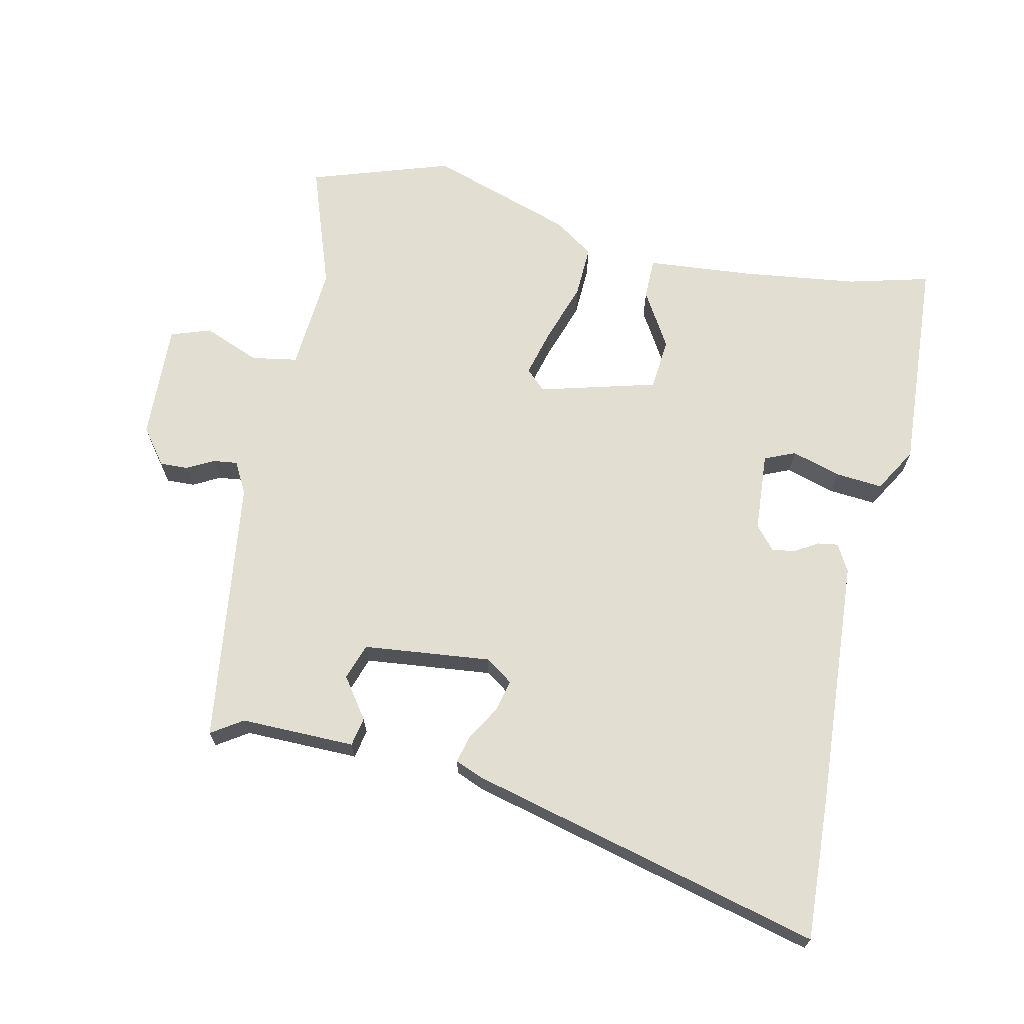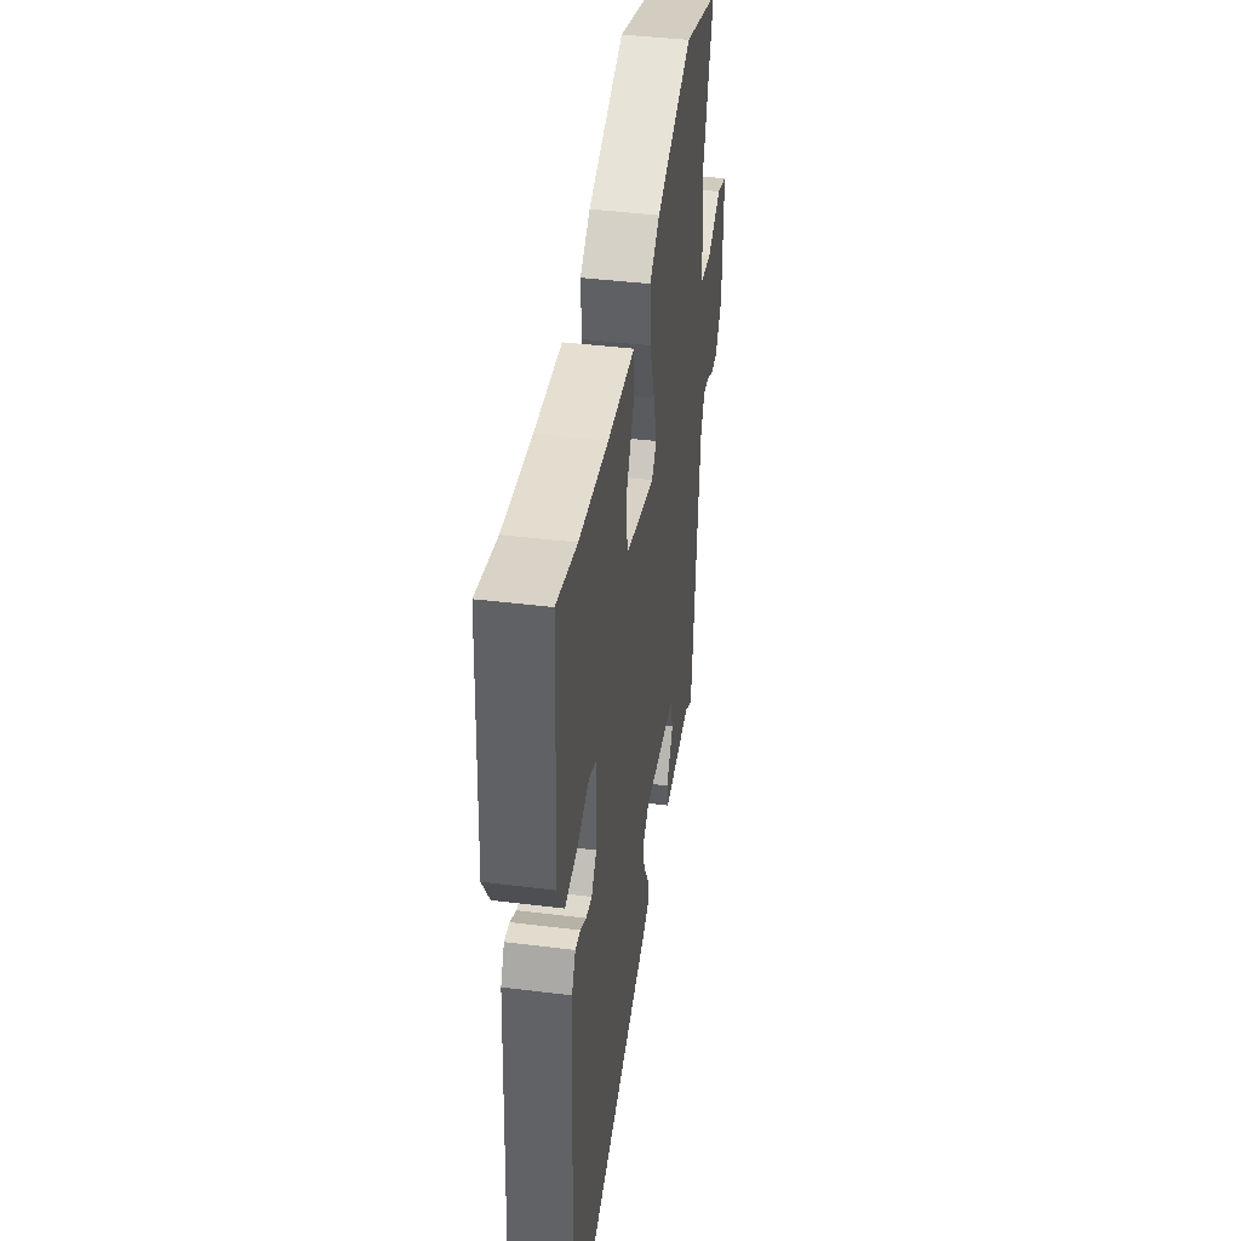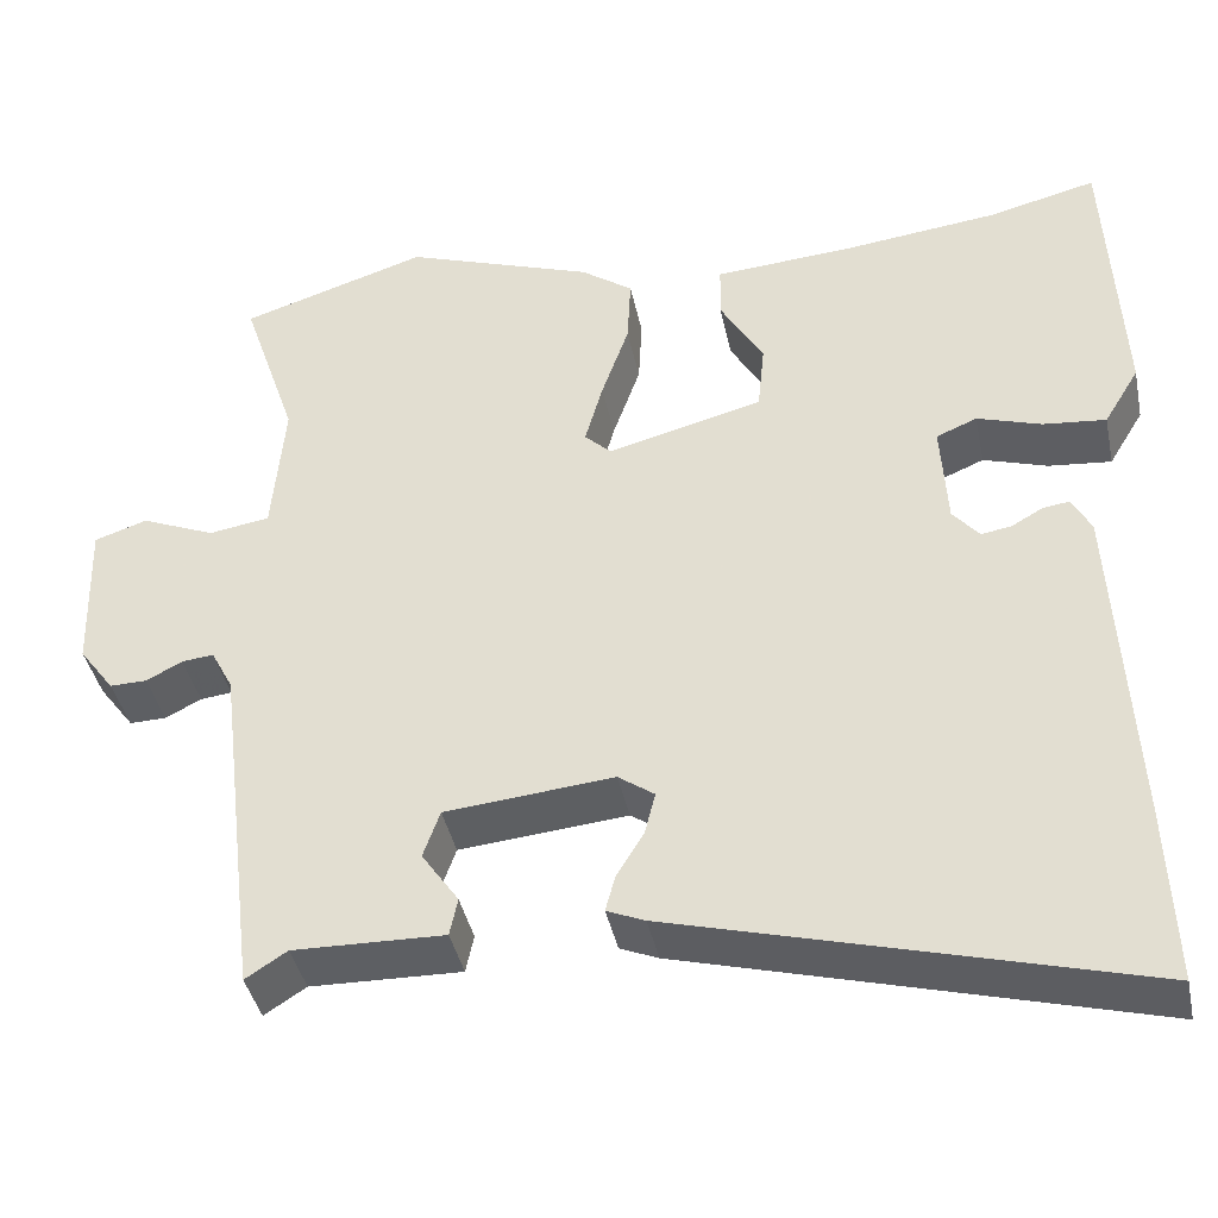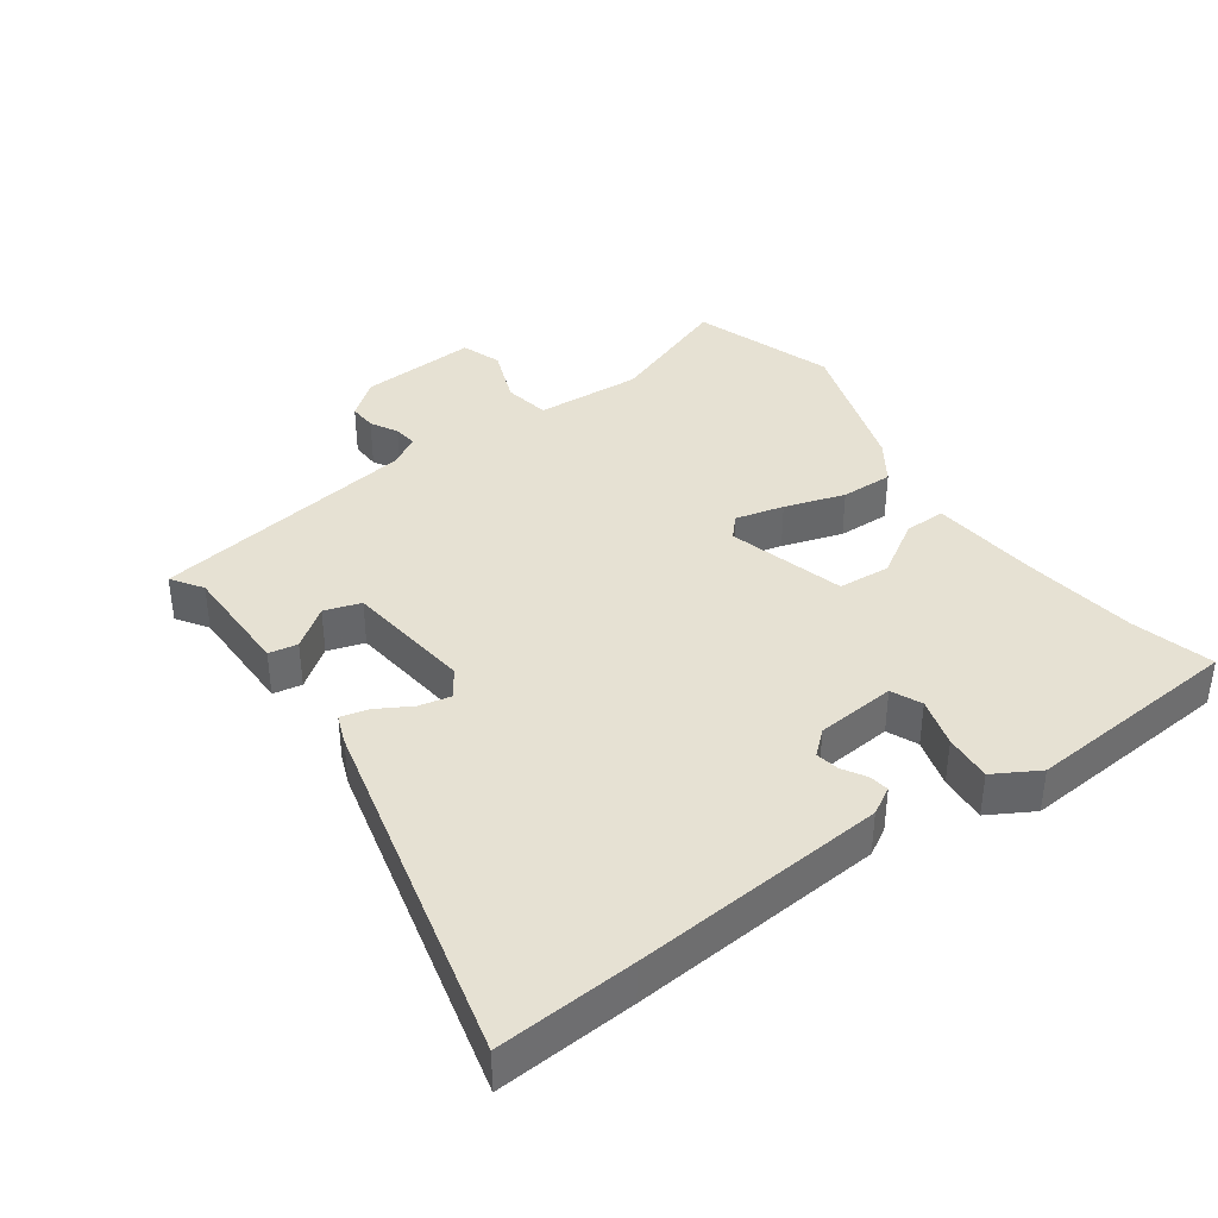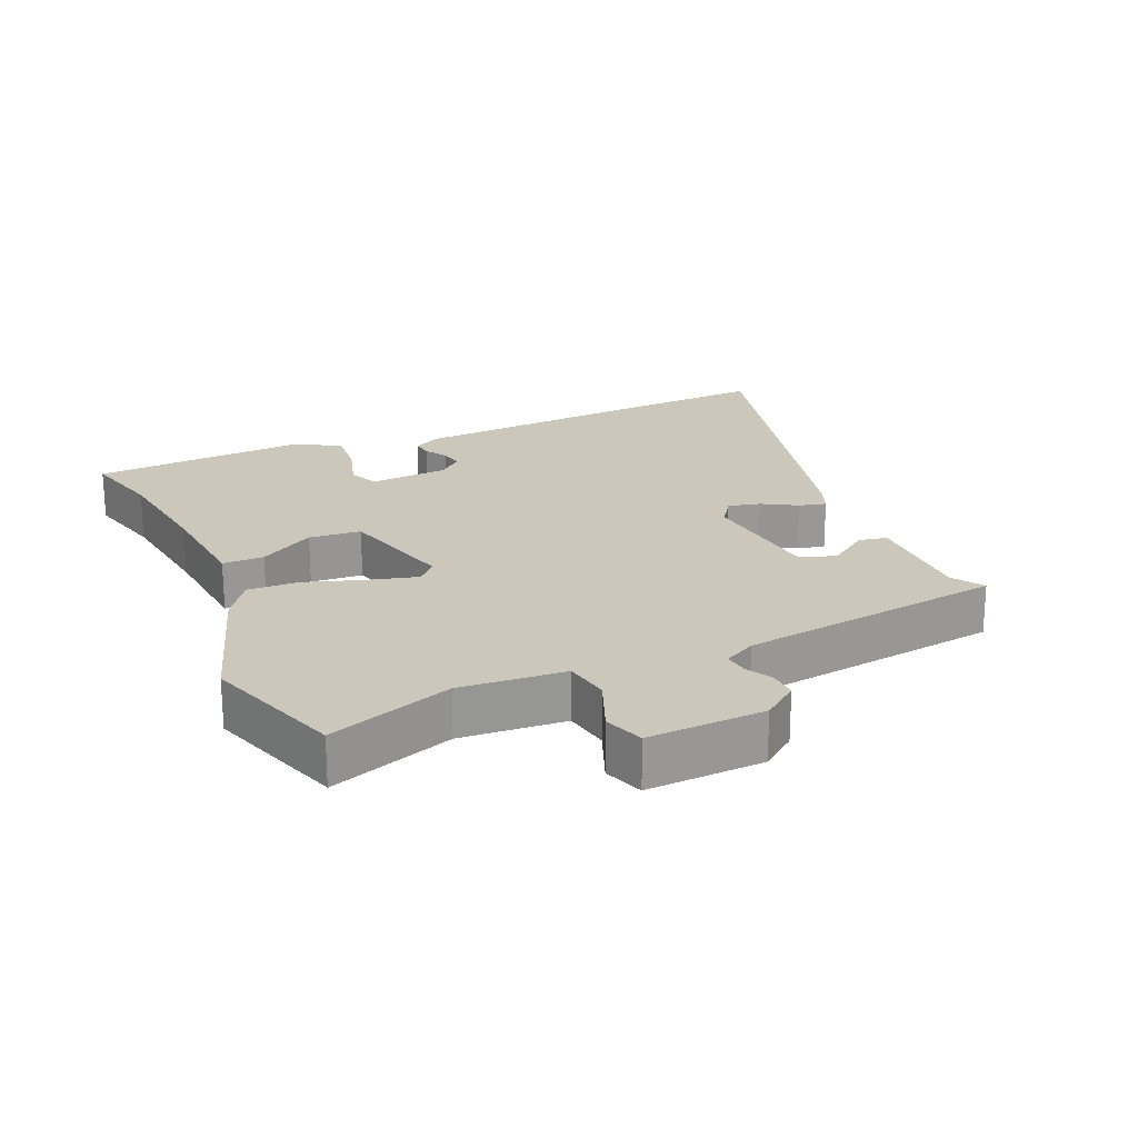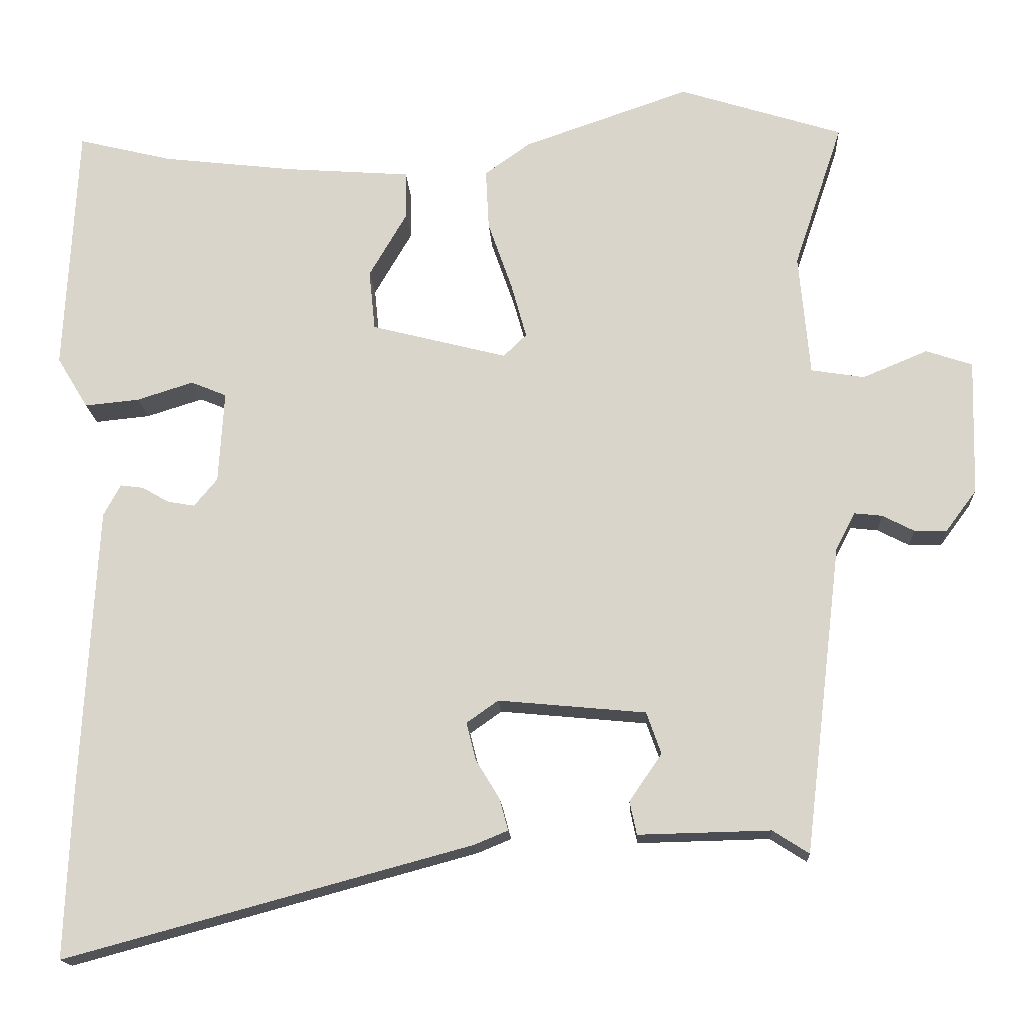
<metadata>
{"format":"obj","ext":"obj","renderer":"f3d","projection":"perspective","resolution":1024,"background":"white","views":[{"elev":68.0,"azim":-168.4,"up":"+Y"},{"elev":41.3,"azim":-81.4,"up":"+Z"},{"elev":-40.3,"azim":-168.3,"up":"+Z"},{"elev":38.8,"azim":-127.0,"up":"+Y"},{"elev":21.6,"azim":65.5,"up":"+Y"},{"elev":-16.4,"azim":3.2,"up":"+Z"}]}
</metadata>
<code>
v 0.447 0.07 -0.499
v 0.4 0.07 -0.469
v 0.229 0.07 -0.473
v 0.22 0.07 -0.43
v 0.262 0.07 -0.369
v 0.243 0.07 -0.315
v 0.052 0.07 -0.297
v 0.011 0.07 -0.326
v 0.023 0.07 -0.374
v 0.054 0.07 -0.425
v 0.065 0.07 -0.466
v 0.022 0.07 -0.484
v -0.505 0.07 -0.626
v -0.497 0.07 -0.418
v -0.477 0.07 -0.038
v -0.455 0.07 0.003
v -0.425 0.07 -0.001
v -0.39 0.07 -0.021
v -0.355 0.07 -0.027
v -0.325 0.07 0.009
v -0.318 0.07 0.128
v -0.364 0.07 0.147
v -0.437 0.07 0.124
v -0.508 0.07 0.117
v -0.548 0.07 0.183
v -0.532 0.07 0.508
v -0.41 0.07 0.478
v -0.238 0.07 0.458
v -0.077 0.07 0.446
v -0.076 0.07 0.384
v -0.125 0.07 0.3
v -0.117 0.07 0.222
v 0.059 0.07 0.177
v 0.089 0.07 0.206
v 0.069 0.07 0.278
v 0.038 0.07 0.367
v 0.034 0.07 0.445
v 0.093 0.07 0.487
v 0.308 0.07 0.561
v 0.52 0.07 0.494
v 0.457 0.07 0.306
v 0.471 0.07 0.148
v 0.54 0.07 0.137
v 0.624 0.07 0.172
v 0.684 0.07 0.152
v 0.679 0.07 -0.024
v 0.639 0.07 -0.078
v 0.597 0.07 -0.077
v 0.556 0.07 -0.056
v 0.52 0.07 -0.052
v 0.495 0.07 -0.1
v 0.447 0 -0.499
v 0.4 0 -0.469
v 0.229 0 -0.473
v 0.22 0 -0.43
v 0.262 0 -0.369
v 0.243 0 -0.315
v 0.052 0 -0.297
v 0.011 0 -0.326
v 0.023 0 -0.374
v 0.054 0 -0.425
v 0.065 0 -0.466
v 0.022 0 -0.484
v -0.505 0 -0.626
v -0.497 0 -0.418
v -0.477 0 -0.038
v -0.455 0 0.003
v -0.425 0 -0.001
v -0.39 0 -0.021
v -0.355 0 -0.027
v -0.325 0 0.009
v -0.318 0 0.128
v -0.364 0 0.147
v -0.437 0 0.124
v -0.508 0 0.117
v -0.548 0 0.183
v -0.532 0 0.508
v -0.41 0 0.478
v -0.238 0 0.458
v -0.077 0 0.446
v -0.076 0 0.384
v -0.125 0 0.3
v -0.117 0 0.222
v 0.059 0 0.177
v 0.089 0 0.206
v 0.069 0 0.278
v 0.038 0 0.367
v 0.034 0 0.445
v 0.093 0 0.487
v 0.308 0 0.561
v 0.52 0 0.494
v 0.457 0 0.306
v 0.471 0 0.148
v 0.54 0 0.137
v 0.624 0 0.172
v 0.684 0 0.152
v 0.679 0 -0.024
v 0.639 0 -0.078
v 0.597 0 -0.077
v 0.556 0 -0.056
v 0.52 0 -0.052
v 0.495 0 -0.1
f 46 47 48 49
f 46 49 50
f 43 44 45 46
f 42 43 46 50
f 38 39 40 41
f 38 41 42
f 35 36 37 38
f 34 35 38 42
f 33 34 42 50
f 28 29 30 31
f 27 28 31 32
f 26 27 32
f 25 26 32
f 22 23 24 25
f 22 25 32 33
f 15 16 17 18
f 15 18 19
f 14 15 19
f 13 14 19 20
f 9 10 11 12
f 8 9 12 13
f 7 8 13 20
f 2 3 4 5
f 51 1 2 5
f 51 5 6
f 21 22 33 50
f 20 21 50 51
f 6 7 20 51
f 100 99 98 97
f 101 100 97
f 97 96 95 94
f 101 97 94 93
f 92 91 90 89
f 93 92 89
f 89 88 87 86
f 93 89 86 85
f 101 93 85 84
f 82 81 80 79
f 83 82 79 78
f 83 78 77
f 83 77 76
f 76 75 74 73
f 84 83 76 73
f 69 68 67 66
f 70 69 66
f 70 66 65
f 71 70 65 64
f 63 62 61 60
f 64 63 60 59
f 71 64 59 58
f 56 55 54 53
f 56 53 52 102
f 57 56 102
f 101 84 73 72
f 102 101 72 71
f 102 71 58 57
f 1 52 53 2
f 2 53 54 3
f 3 54 55 4
f 4 55 56 5
f 5 56 57 6
f 6 57 58 7
f 7 58 59 8
f 8 59 60 9
f 9 60 61 10
f 10 61 62 11
f 11 62 63 12
f 12 63 64 13
f 13 64 65 14
f 14 65 66 15
f 15 66 67 16
f 16 67 68 17
f 17 68 69 18
f 18 69 70 19
f 19 70 71 20
f 20 71 72 21
f 21 72 73 22
f 22 73 74 23
f 23 74 75 24
f 24 75 76 25
f 25 76 77 26
f 26 77 78 27
f 27 78 79 28
f 28 79 80 29
f 29 80 81 30
f 30 81 82 31
f 31 82 83 32
f 32 83 84 33
f 33 84 85 34
f 34 85 86 35
f 35 86 87 36
f 36 87 88 37
f 37 88 89 38
f 38 89 90 39
f 39 90 91 40
f 40 91 92 41
f 41 92 93 42
f 42 93 94 43
f 43 94 95 44
f 44 95 96 45
f 45 96 97 46
f 46 97 98 47
f 47 98 99 48
f 48 99 100 49
f 49 100 101 50
f 50 101 102 51
f 51 102 52 1

</code>
